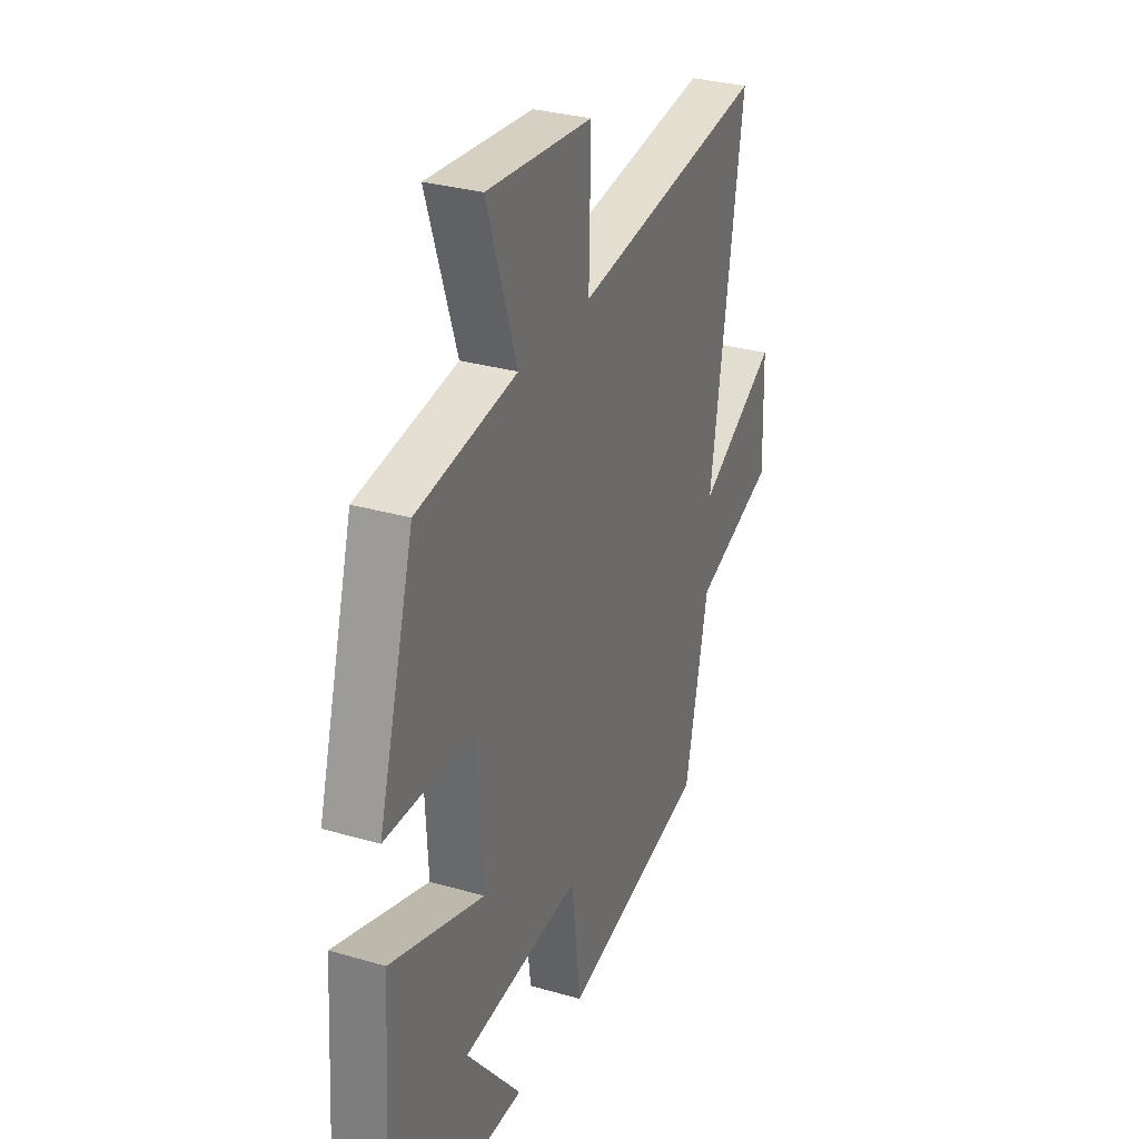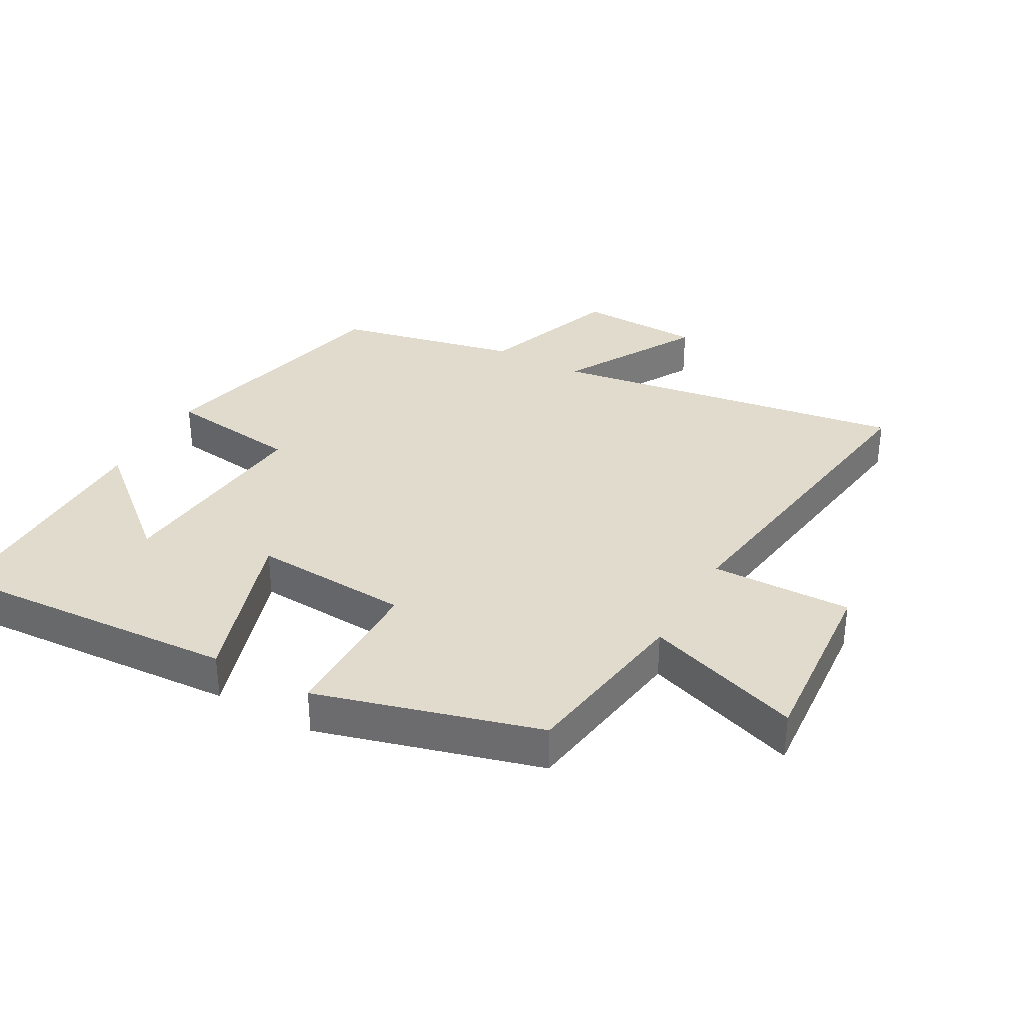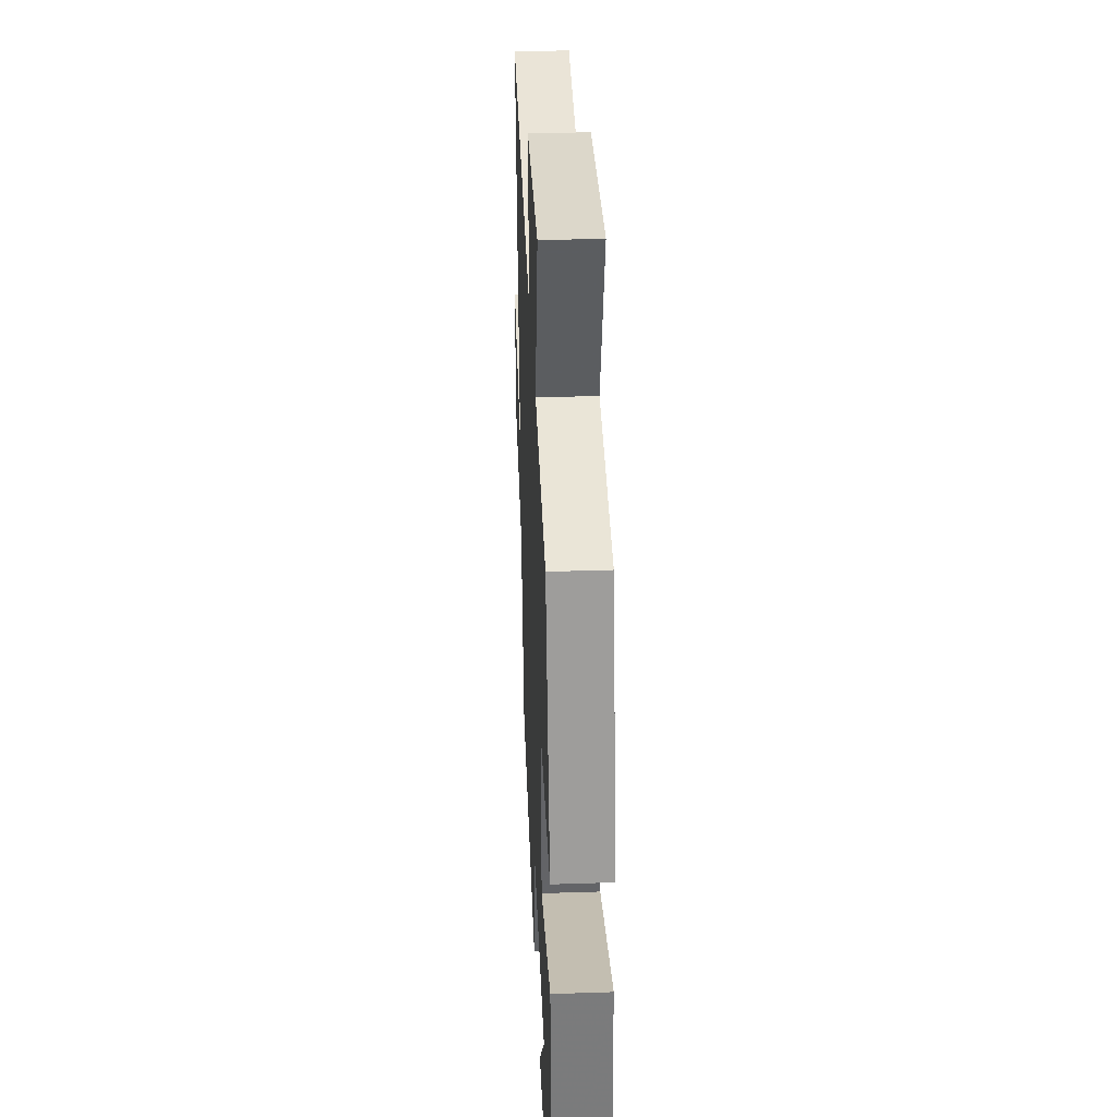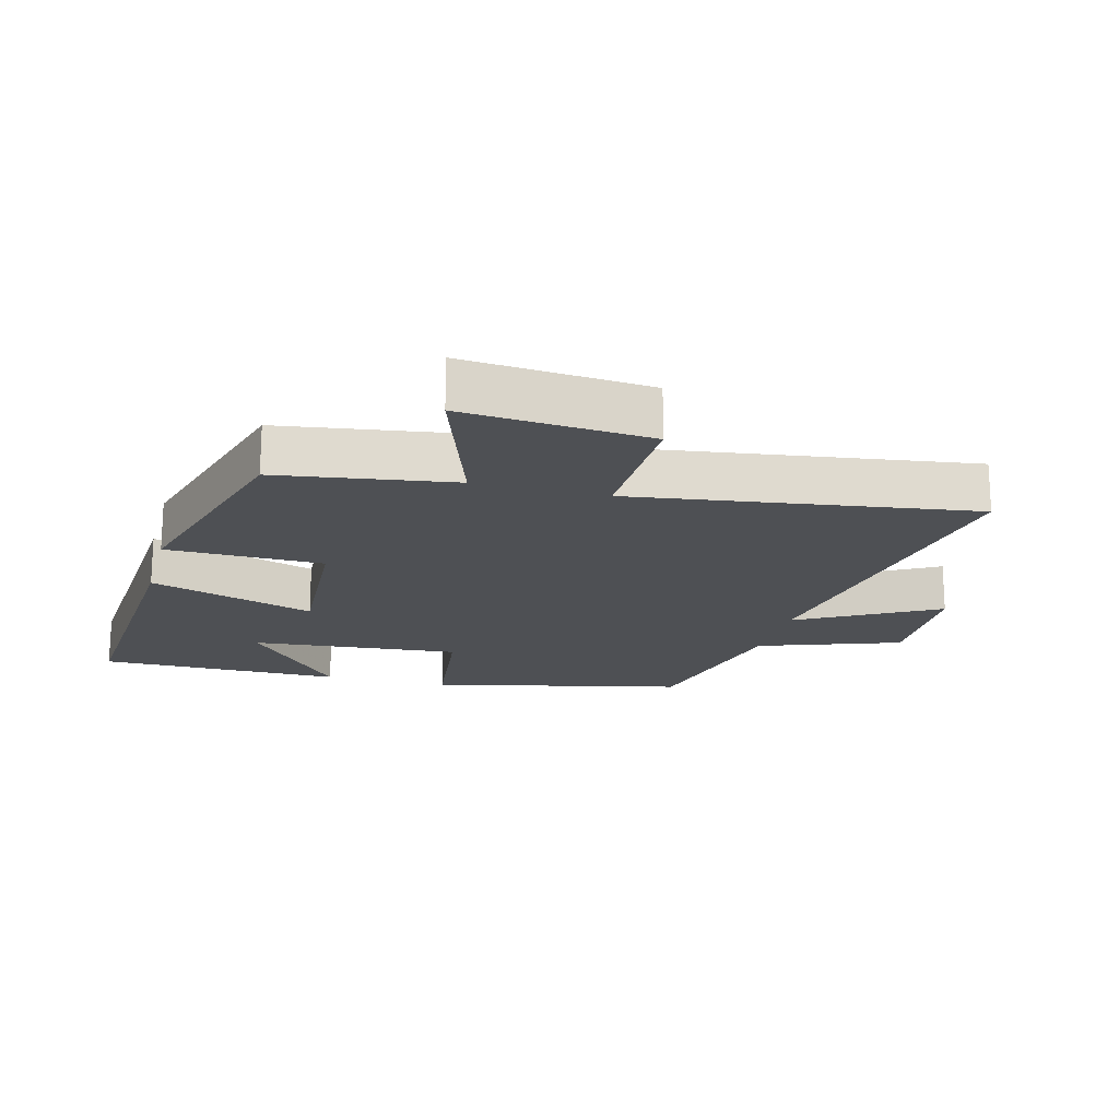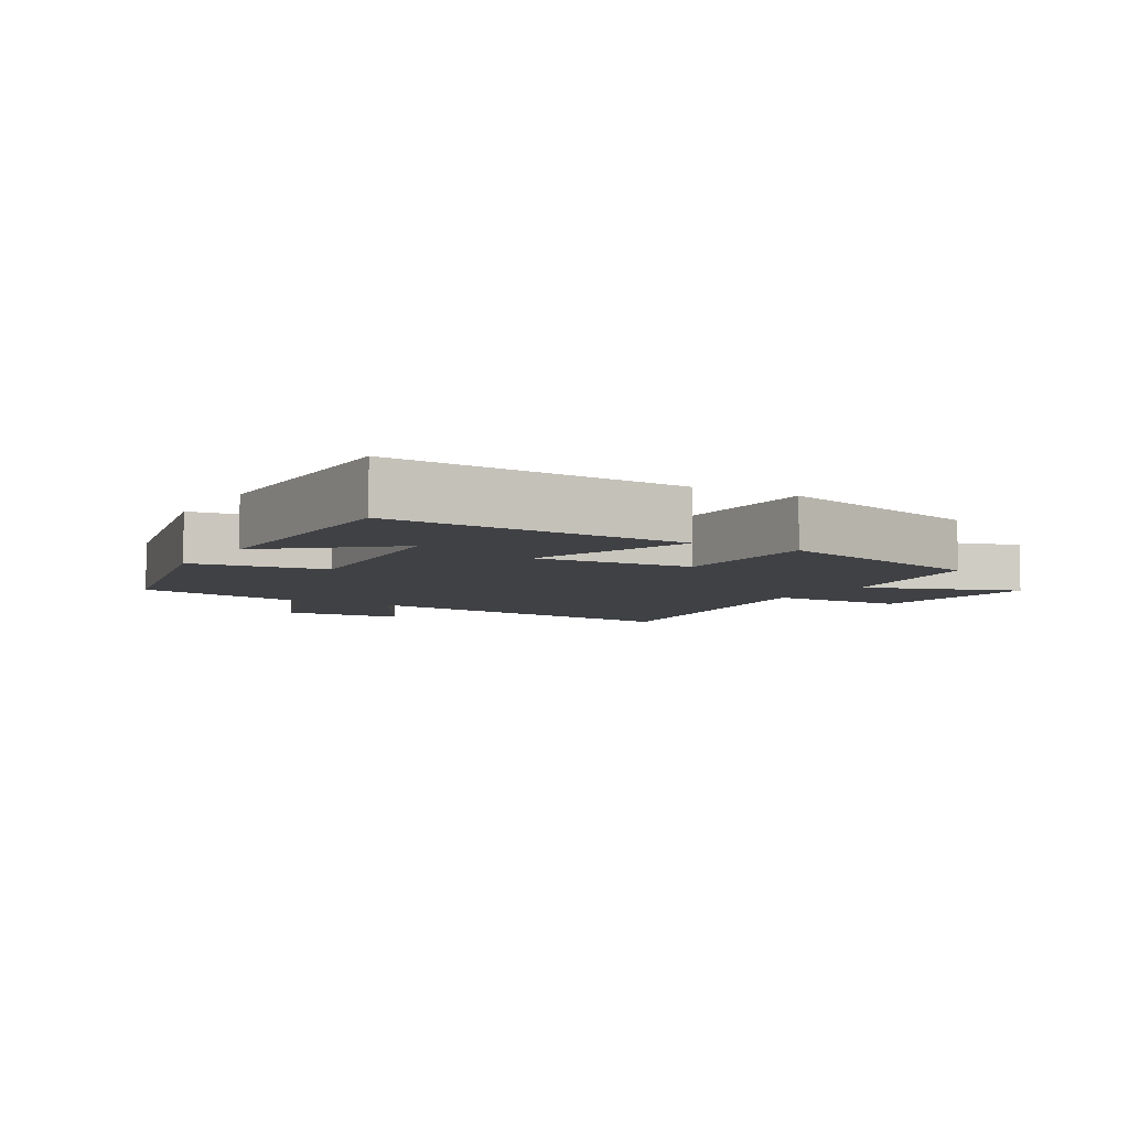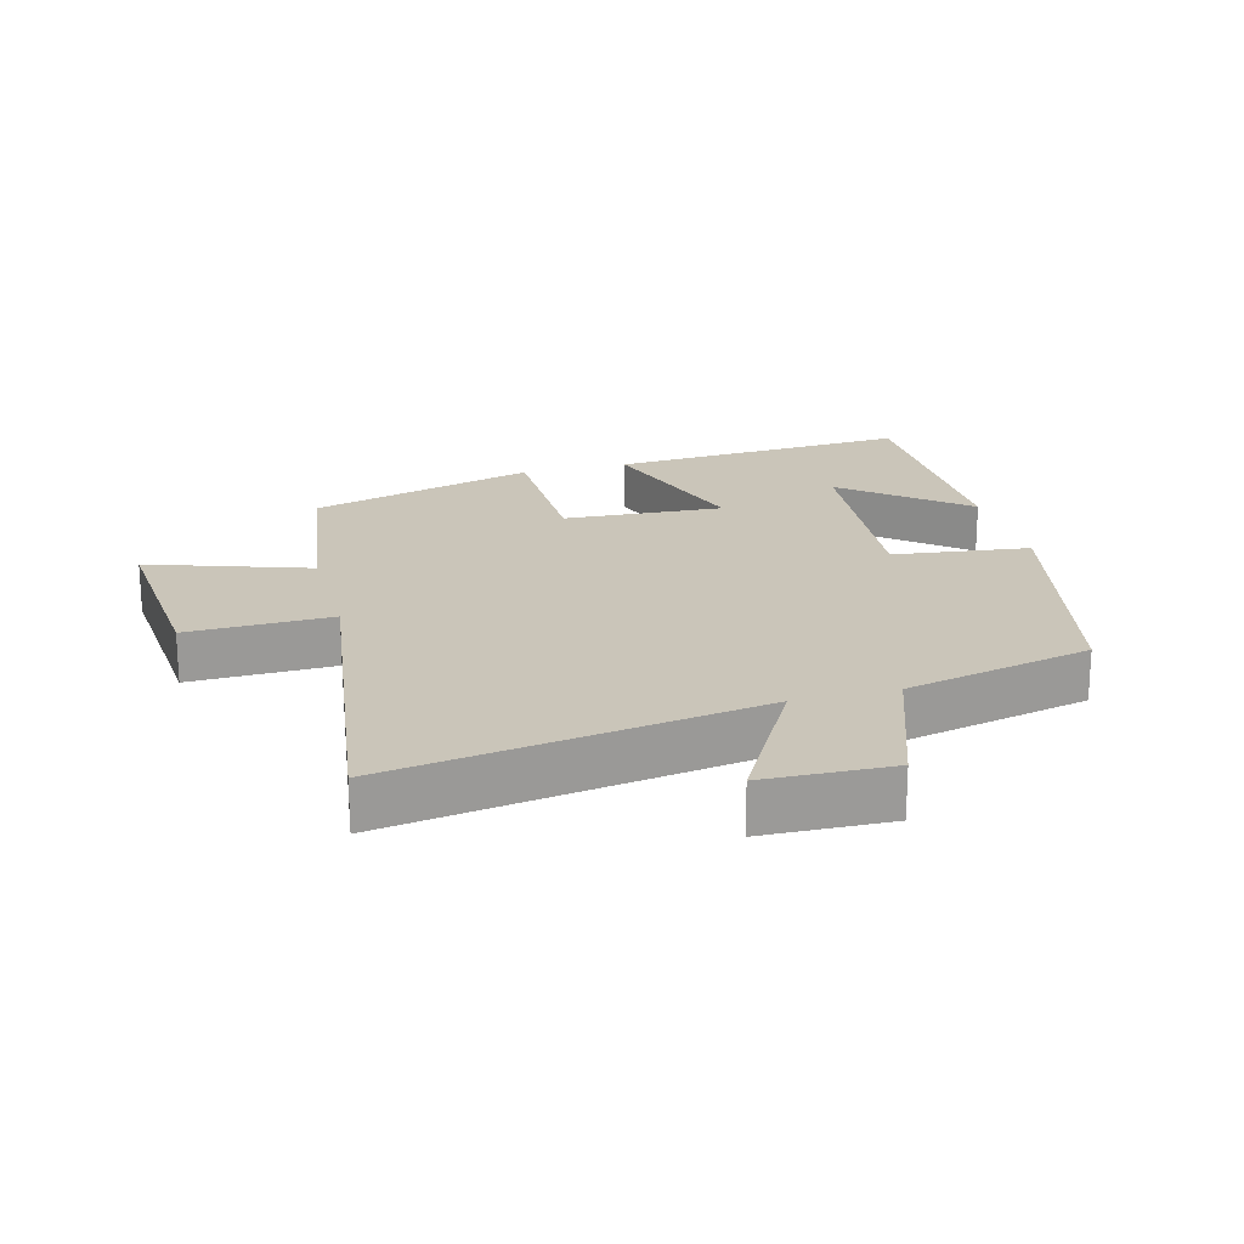
<metadata>
{"format":"obj","ext":"obj","renderer":"f3d","projection":"perspective","resolution":1024,"background":"white","views":[{"elev":30.6,"azim":-67.3,"up":"+Z"},{"elev":33.9,"azim":-60.6,"up":"+Y"},{"elev":35.6,"azim":-92.5,"up":"+Z"},{"elev":-18.5,"azim":-14.8,"up":"+Y"},{"elev":-5.9,"azim":-120.2,"up":"+Y"},{"elev":20.6,"azim":75.0,"up":"+Y"}]}
</metadata>
<code>
v 0.588 0.07 0.573
v 0.5 0.07 0.021
v 0.712 0.07 0.14
v 0.718 0.07 -0.052
v 0.5 0.07 -0.129
v 0.437 0.07 -0.411
v 0.045 0.07 -0.5
v 0.019 0.07 -0.294
v -0.303 0.07 -0.322
v -0.153 0.07 -0.5
v -0.53 0.07 -0.498
v -0.5 0.07 -0.043
v -0.246 0.07 -0.127
v -0.26 0.07 0.115
v -0.5 0.07 0.119
v -0.403 0.07 0.46
v -0.133 0.07 0.5
v -0.214 0.07 0.74
v 0.072 0.07 0.716
v 0.067 0.07 0.5
v 0.588 0 0.573
v 0.5 0 0.021
v 0.712 0 0.14
v 0.718 0 -0.052
v 0.5 0 -0.129
v 0.437 0 -0.411
v 0.045 0 -0.5
v 0.019 0 -0.294
v -0.303 0 -0.322
v -0.153 0 -0.5
v -0.53 0 -0.498
v -0.5 0 -0.043
v -0.246 0 -0.127
v -0.26 0 0.115
v -0.5 0 0.119
v -0.403 0 0.46
v -0.133 0 0.5
v -0.214 0 0.74
v 0.072 0 0.716
v 0.067 0 0.5
f 17 18 19 20
f 15 16 17 20
f 14 15 20 1
f 13 14 1 2
f 11 12 13
f 9 10 11
f 9 11 13
f 8 9 13 2
f 5 6 7 8
f 4 5 8
f 2 3 4 8
f 40 39 38 37
f 40 37 36 35
f 21 40 35 34
f 22 21 34 33
f 33 32 31
f 31 30 29
f 33 31 29
f 22 33 29 28
f 28 27 26 25
f 28 25 24
f 28 24 23 22
f 1 21 22 2
f 2 22 23 3
f 3 23 24 4
f 4 24 25 5
f 5 25 26 6
f 6 26 27 7
f 7 27 28 8
f 8 28 29 9
f 9 29 30 10
f 10 30 31 11
f 11 31 32 12
f 12 32 33 13
f 13 33 34 14
f 14 34 35 15
f 15 35 36 16
f 16 36 37 17
f 17 37 38 18
f 18 38 39 19
f 19 39 40 20
f 20 40 21 1

</code>
